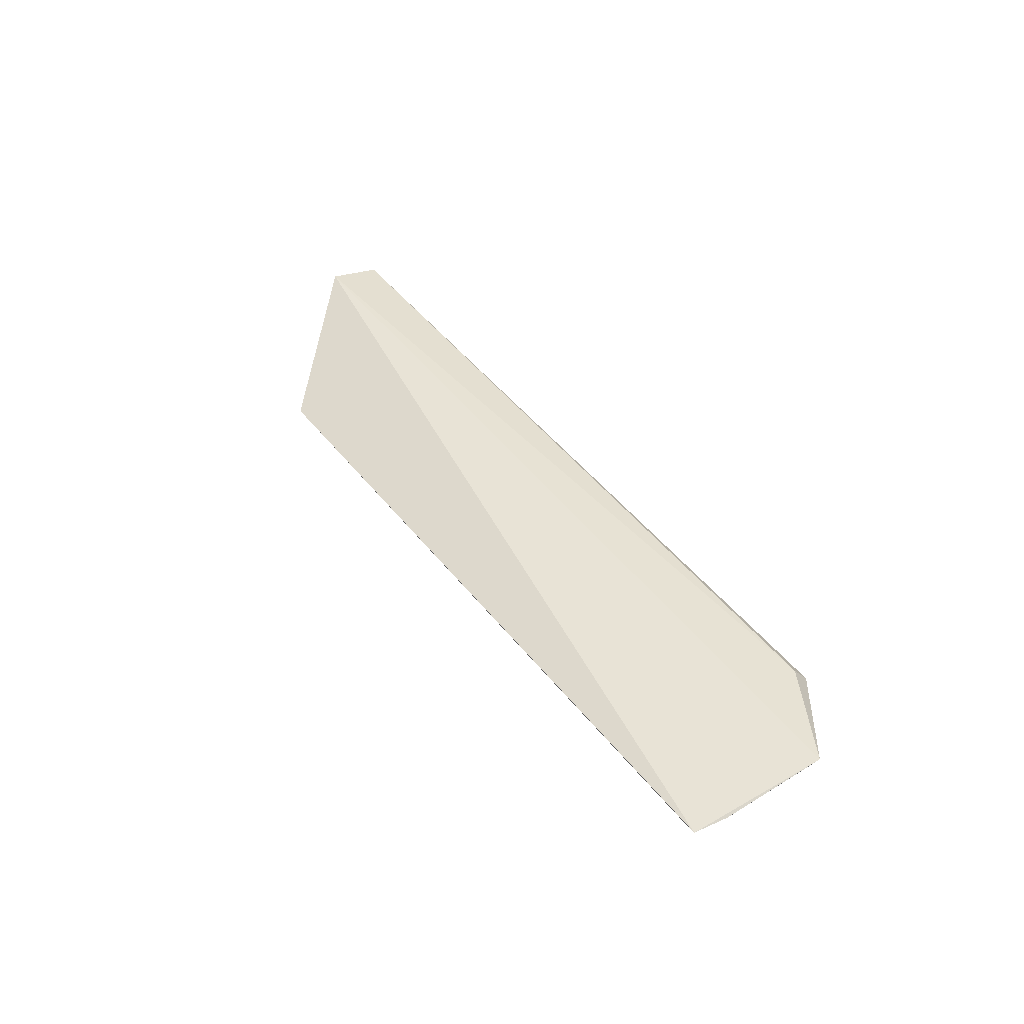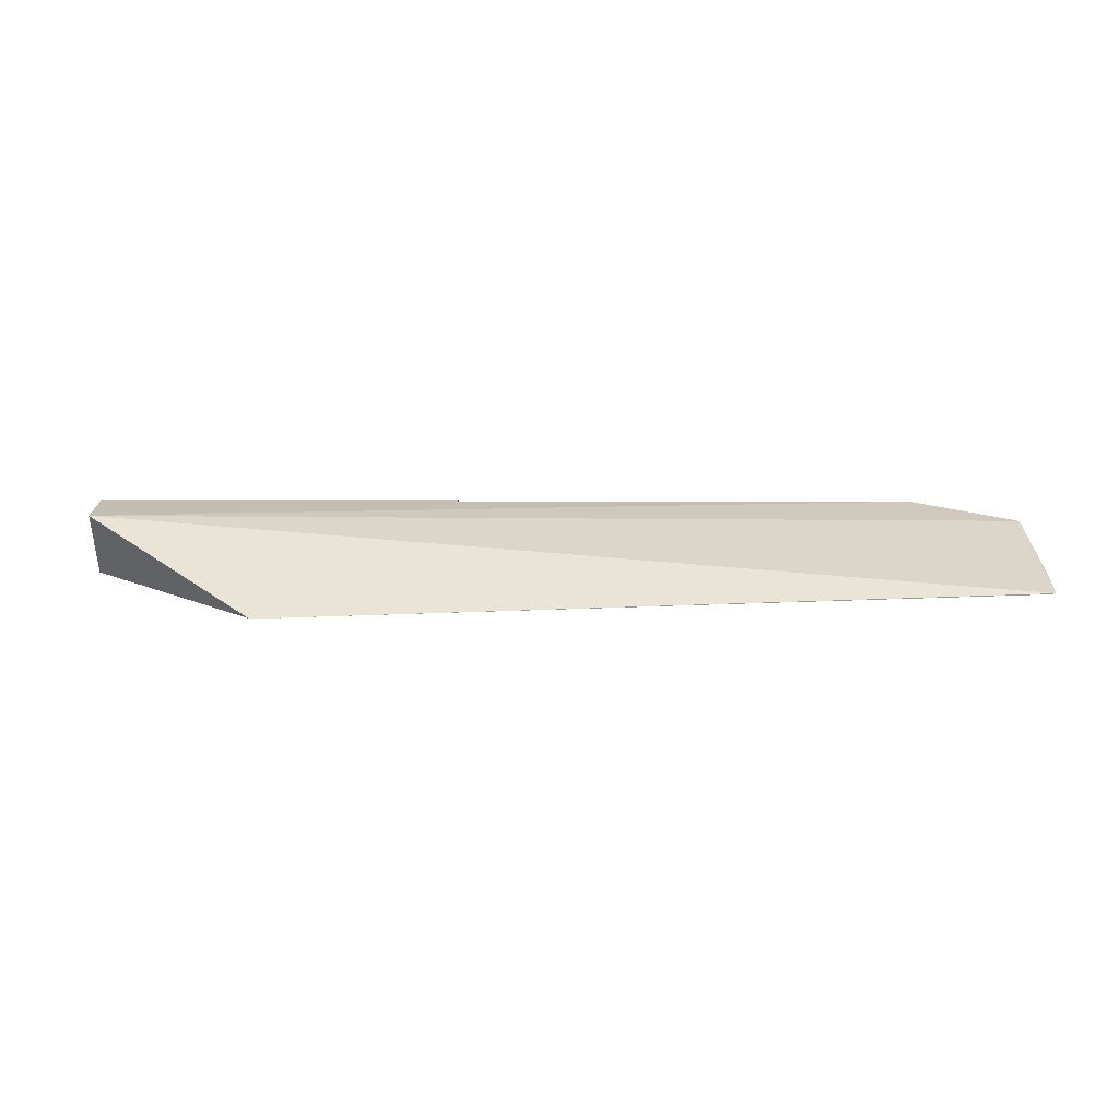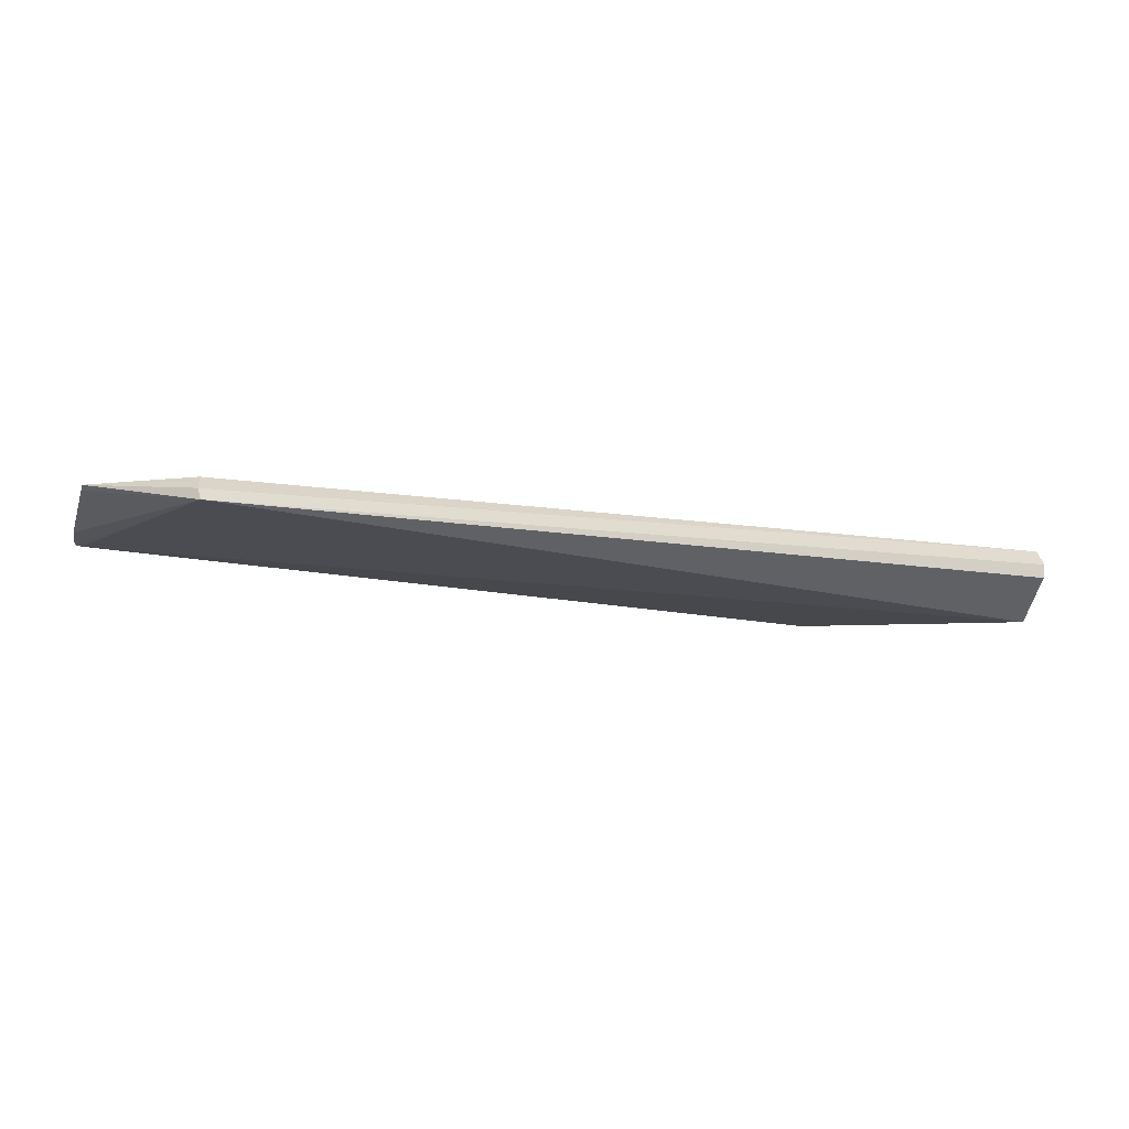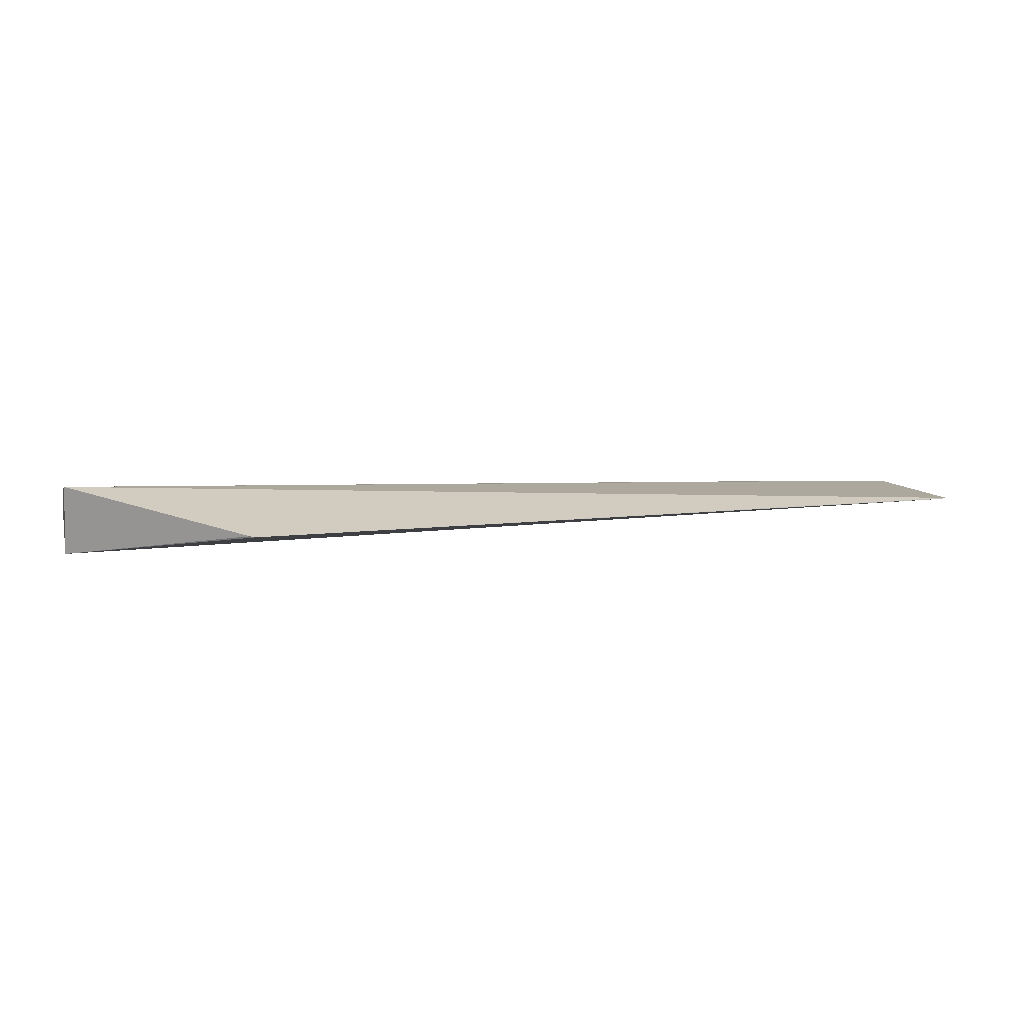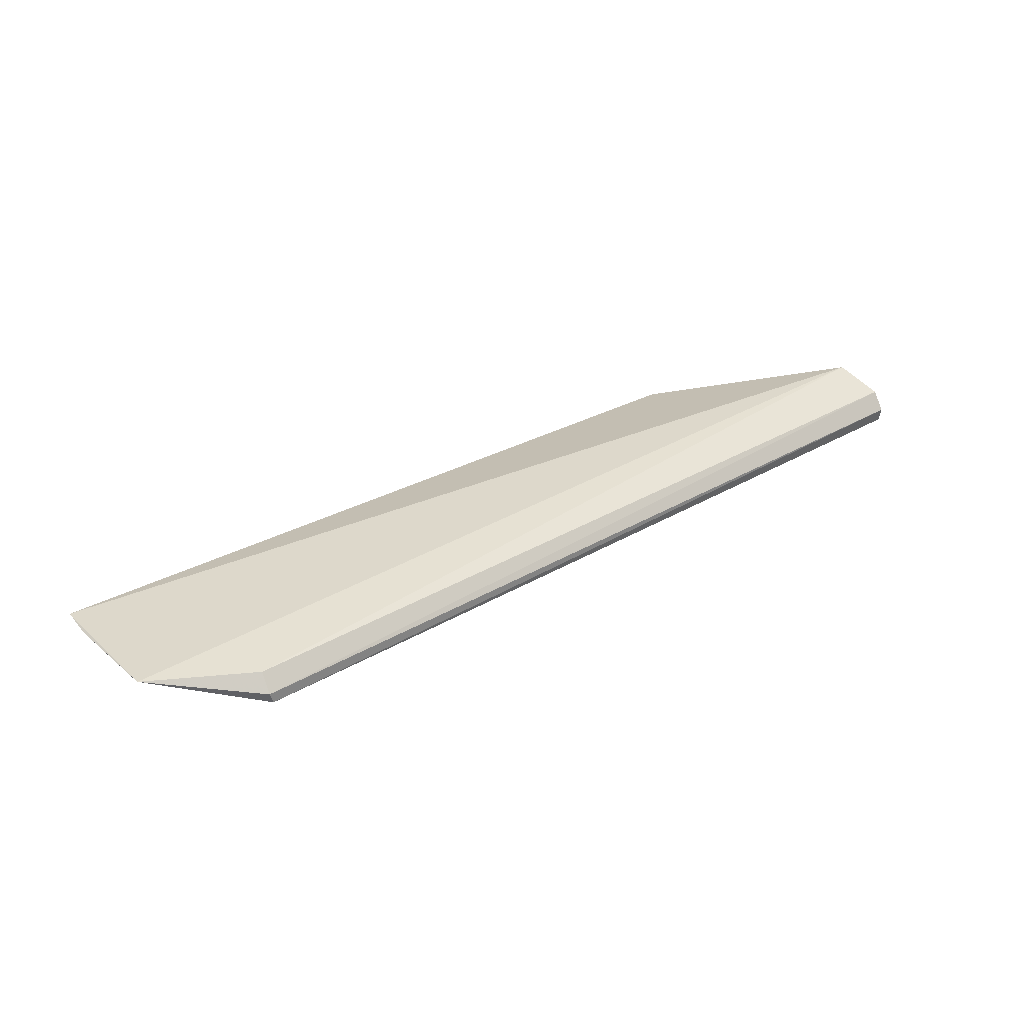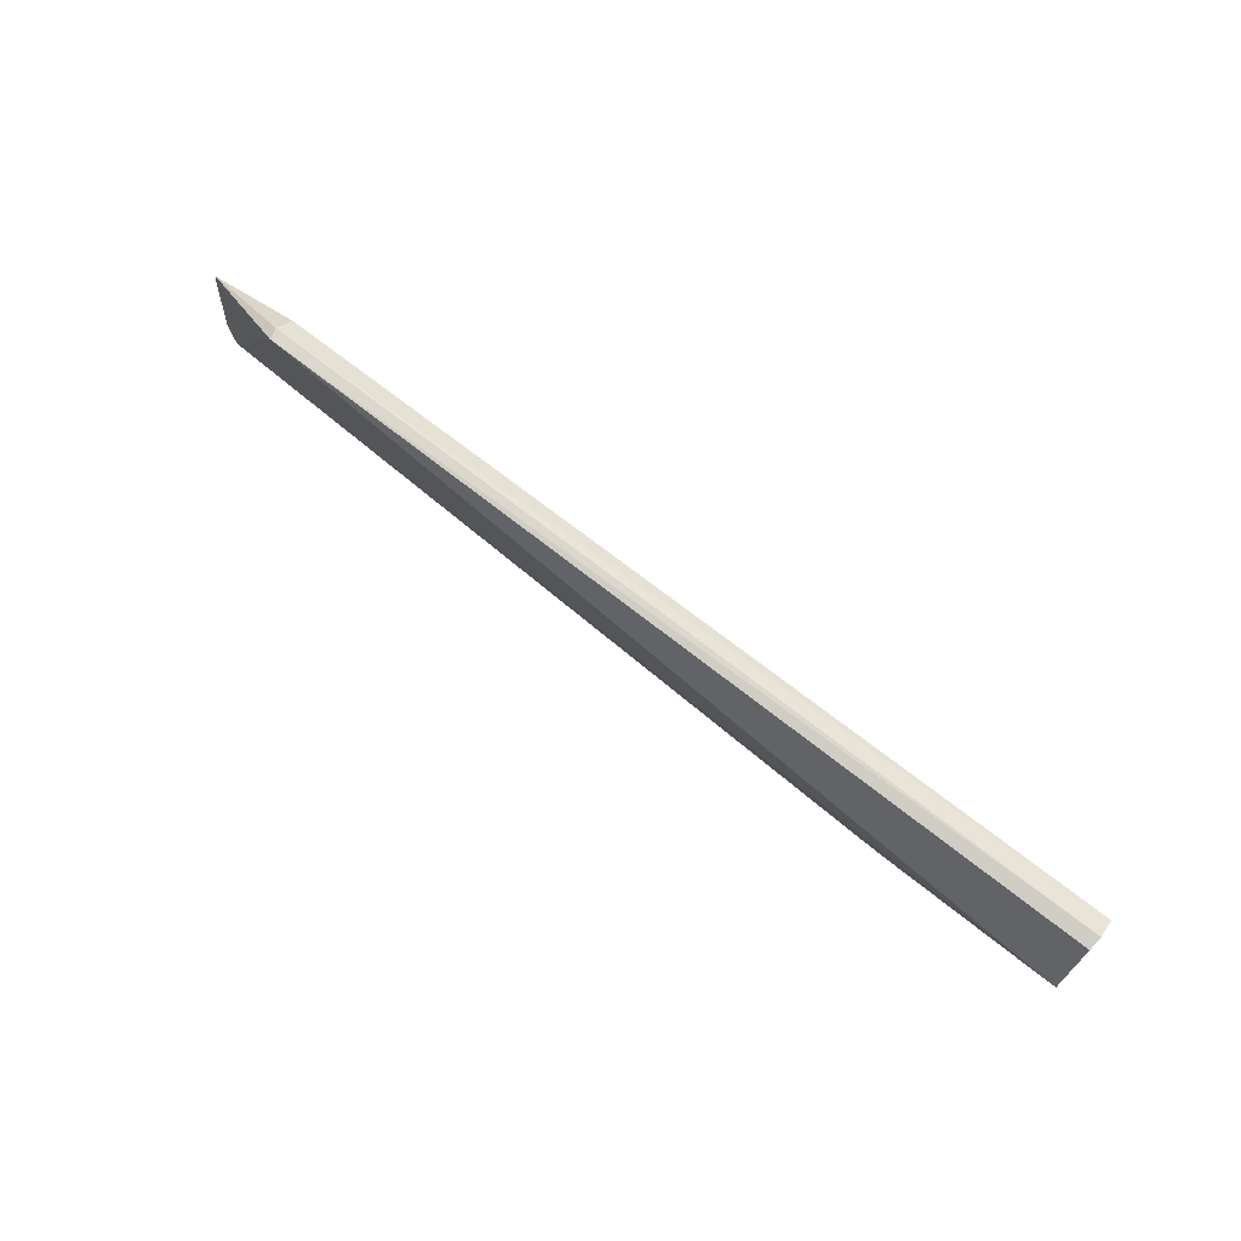
<metadata>
{"format":"obj","ext":"obj","renderer":"f3d","projection":"perspective","resolution":1024,"background":"white","views":[{"elev":40.4,"azim":57.6,"up":"+Z"},{"elev":26.4,"azim":-1.0,"up":"+Z"},{"elev":-19.4,"azim":164.7,"up":"+Z"},{"elev":5.7,"azim":-16.2,"up":"+Z"},{"elev":34.3,"azim":142.9,"up":"+Z"},{"elev":76.0,"azim":-142.2,"up":"+Y"}]}
</metadata>
<code>
v 0.03845 0.1088 0.01669
v 0.03863 0.09407 0.01588
v 0.02796 0.116 0.01361
v -0.05733 0.1101 0.01091
v -0.05734 0.1085 0.01822
v 0.03803 0.09406 0.01578
v 0.03886 0.09766 0.01589
v 0.02808 0.1144 0.01644
v -0.05734 0.1154 0.01545
v -0.03929 0.09392 0.01389
v 0.03844 0.1078 0.01651
v 0.02829 0.1159 0.01472
v -0.05721 0.1153 0.01406
v -0.05733 0.1141 0.01734
v -0.03976 0.09425 0.01399
f 5 2 1
f 6 3 2
f 6 4 3
f 7 1 2
f 7 2 3
f 8 5 1
f 9 4 5
f 10 4 6
f 10 6 2
f 10 2 5
f 11 7 3
f 11 3 1
f 11 1 7
f 12 8 1
f 12 1 3
f 12 3 9
f 13 9 3
f 13 3 4
f 13 4 9
f 14 9 5
f 14 5 8
f 14 12 9
f 14 8 12
f 15 10 5
f 15 5 4
f 15 4 10

</code>
